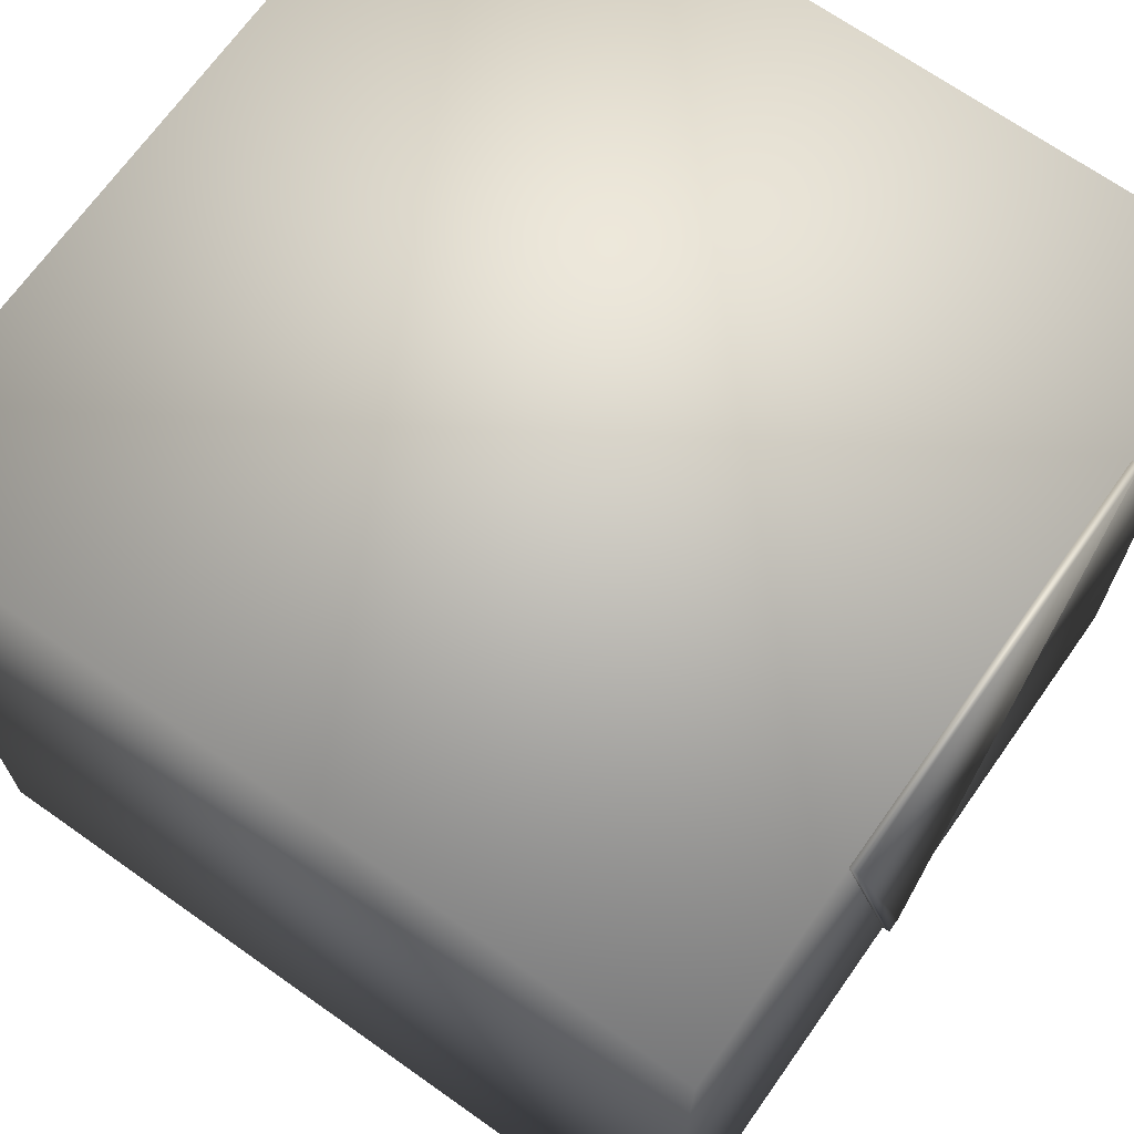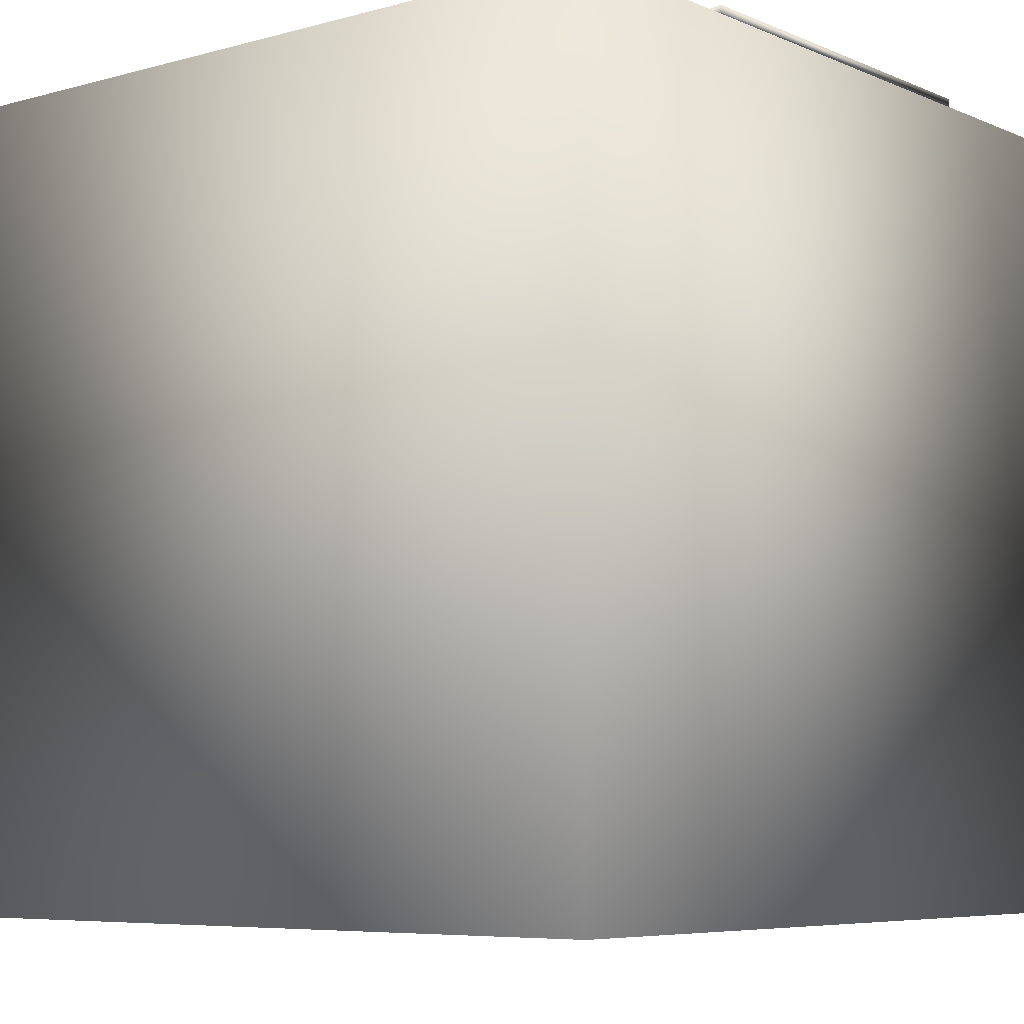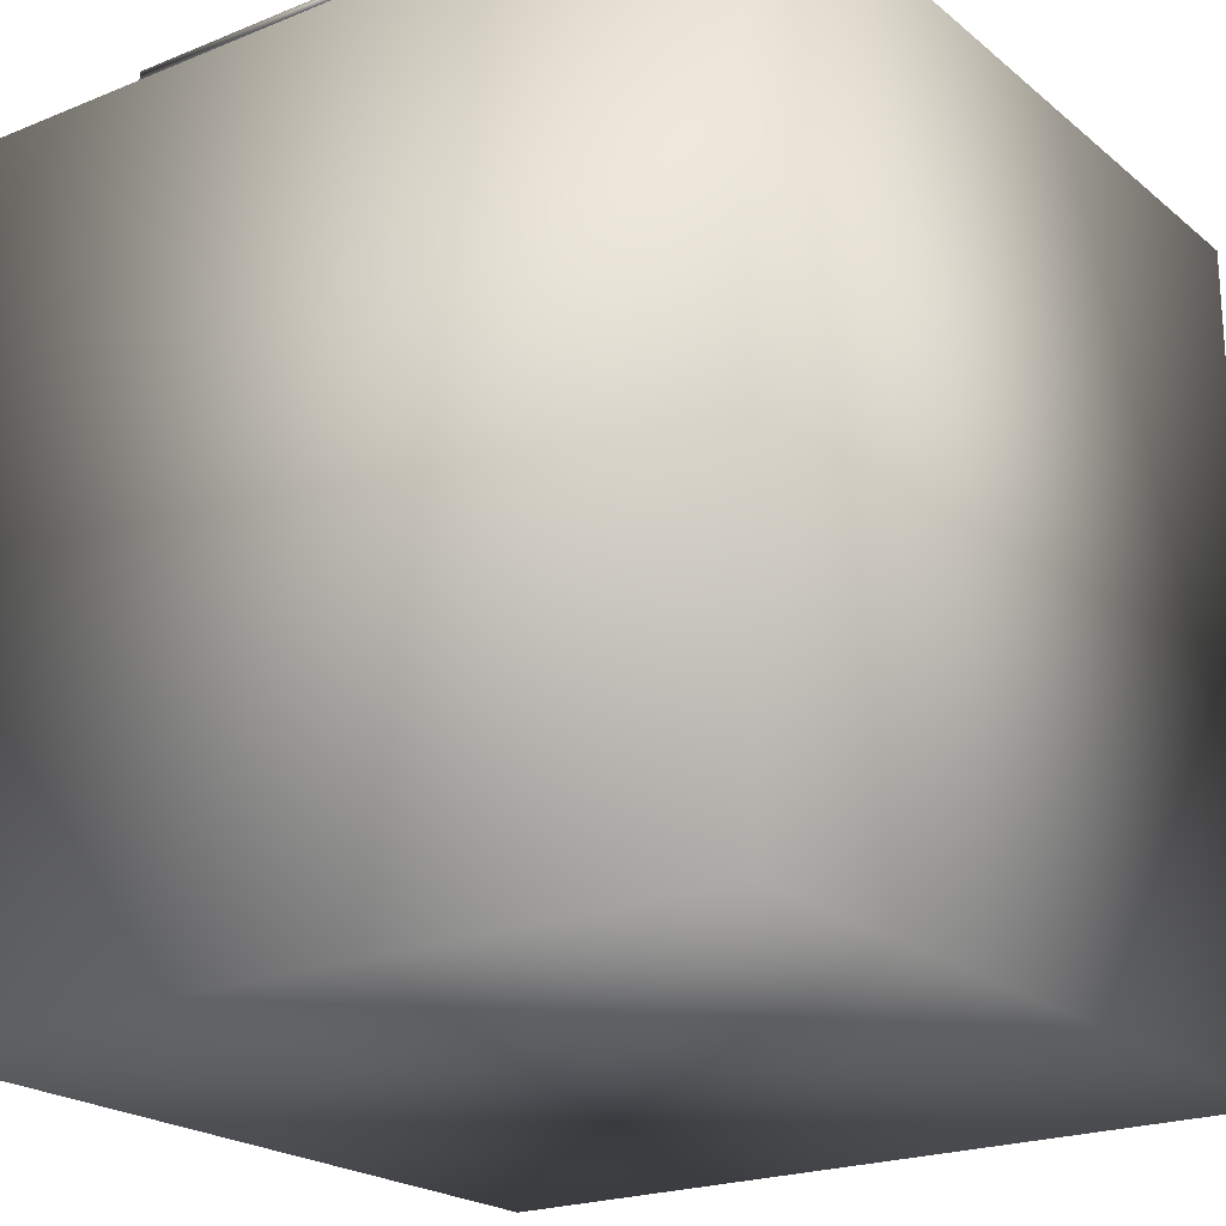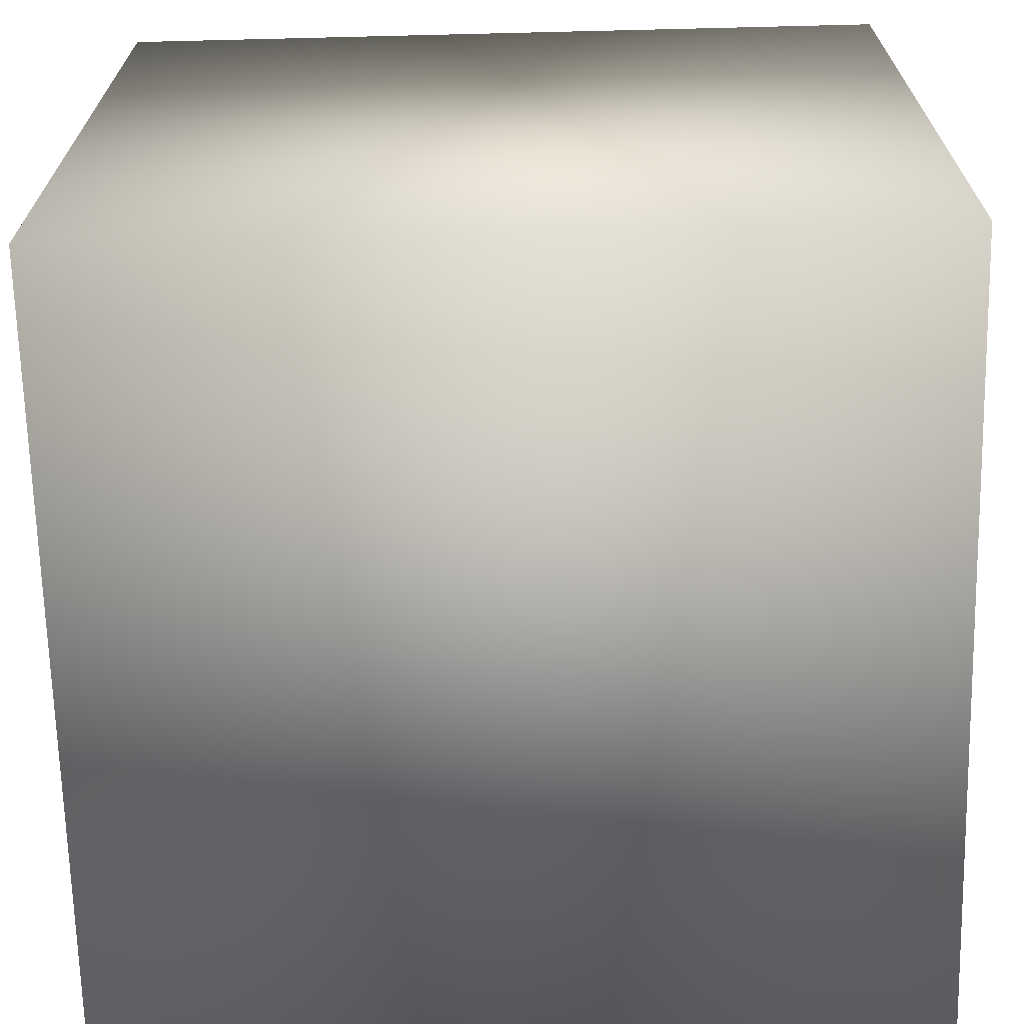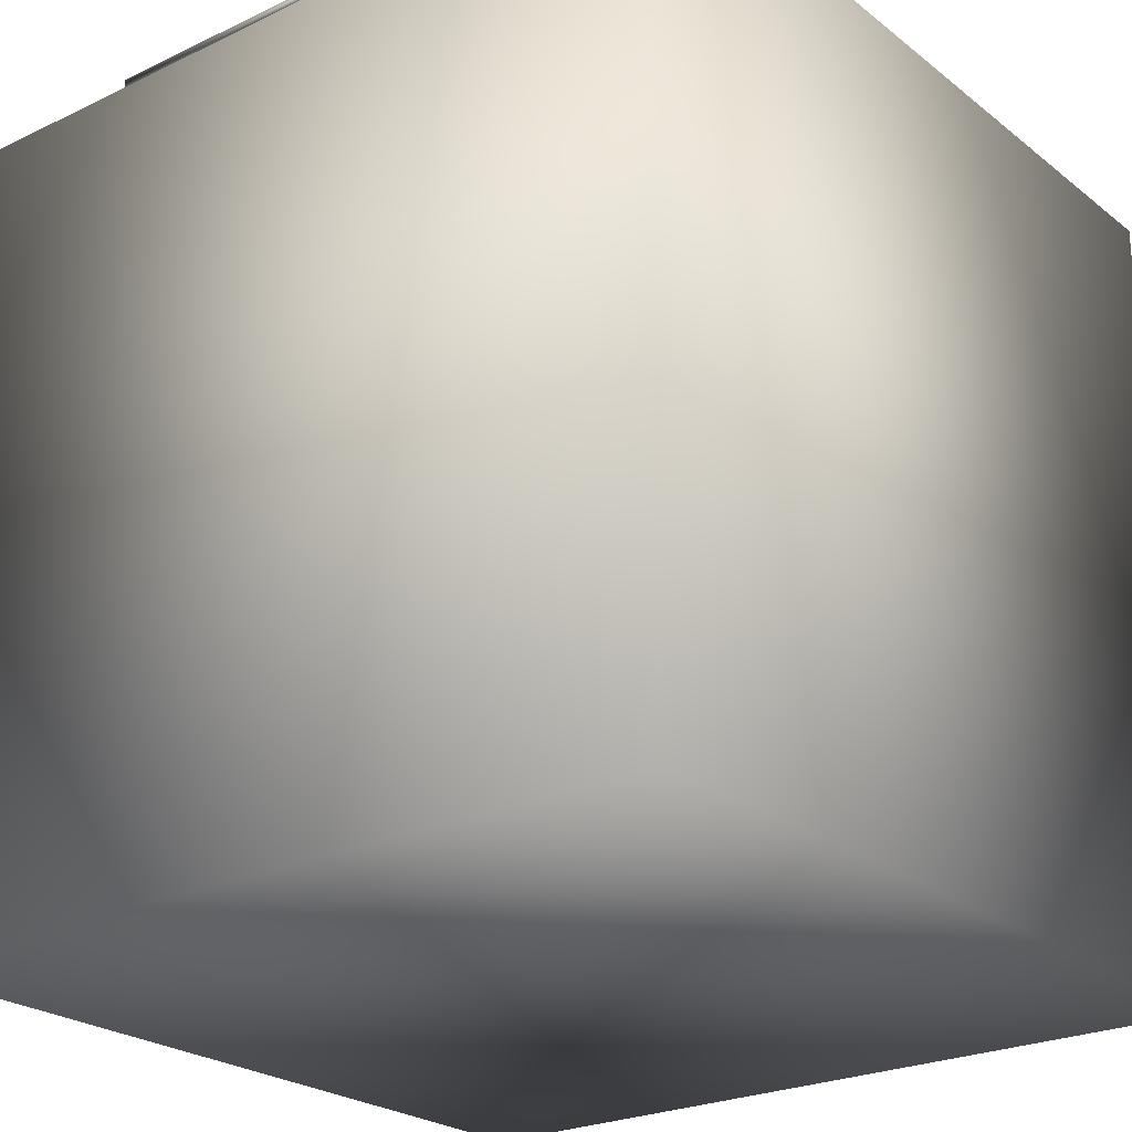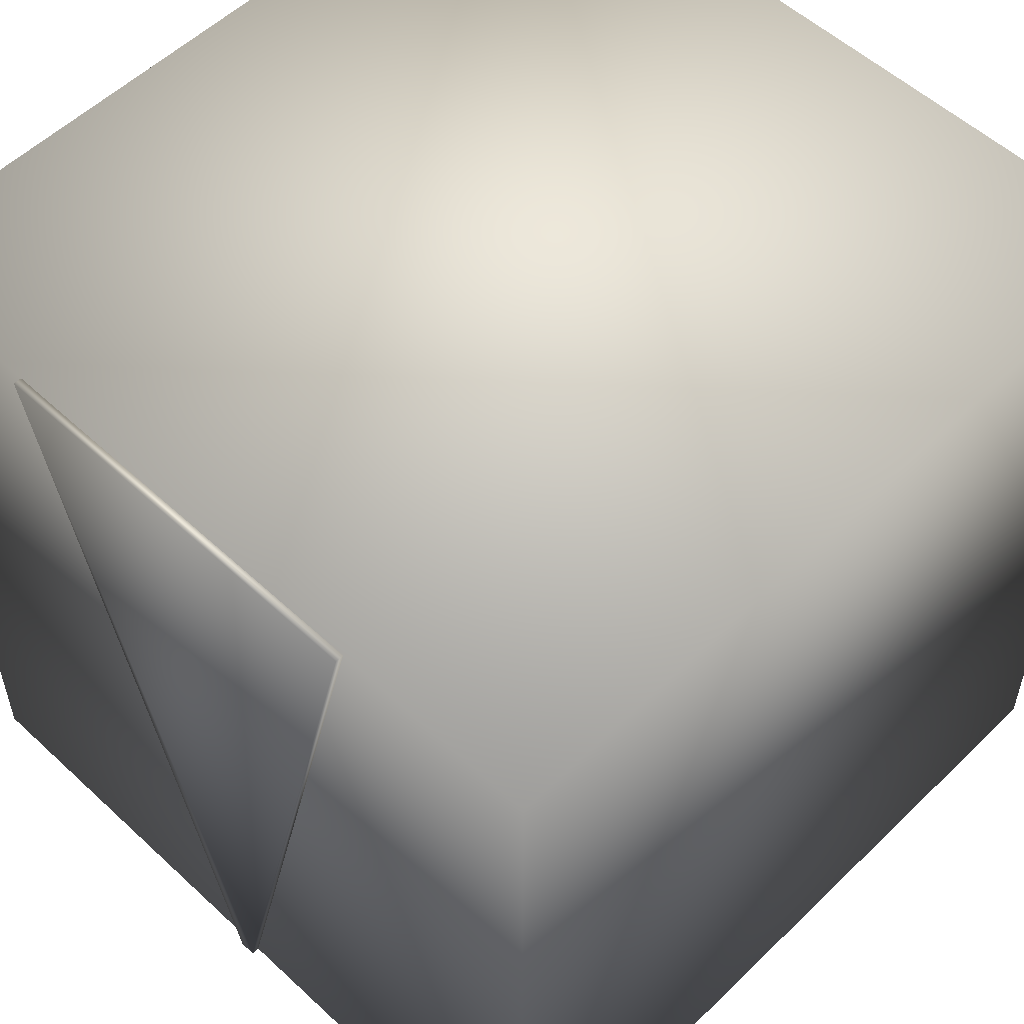
<metadata>
{"format":"obj","ext":"obj","renderer":"f3d","projection":"perspective","resolution":1024,"background":"white","views":[{"elev":68.9,"azim":125.3,"up":"+Z"},{"elev":-6.5,"azim":-50.9,"up":"+Y"},{"elev":-21.5,"azim":35.6,"up":"+Y"},{"elev":-68.3,"azim":1.4,"up":"+Z"},{"elev":-24.2,"azim":38.3,"up":"+Y"},{"elev":54.7,"azim":-135.6,"up":"+Z"}]}
</metadata>
<code>
o cube2
v -0.5 -0.5 0.5
v -0.5 0.5 0.5
v 0.5 0.5 0.5
v 0.5 -0.5 0.5
v -0.5 -0.5 -0.5
v -0.5 0.5 -0.5
v 0.5 0.5 -0.5
v 0.5 -0.5 -0.5
v -0.25 0.5 0.5
v -0.25 0.51 0.5
v 0.25 0.51 0.5
v 0.25 0.5 0.5
v -0.01 0.5 -0.5
v -0.01 0.51 -0.5
v 0.01 0.51 -0.5
v 0.01 0.5 -0.5
g cube2_cube2_auv
f 9 12 11 10
f 9 13 16 12
f 10 14 13 9
f 11 15 14 10
f 12 16 15 11
f 14 15 16 13
g cube2_cube2_auv2
f 1 4 3 2
f 1 5 8 4
f 2 6 5 1
f 3 7 6 2
f 4 8 7 3
f 6 7 8 5

</code>
